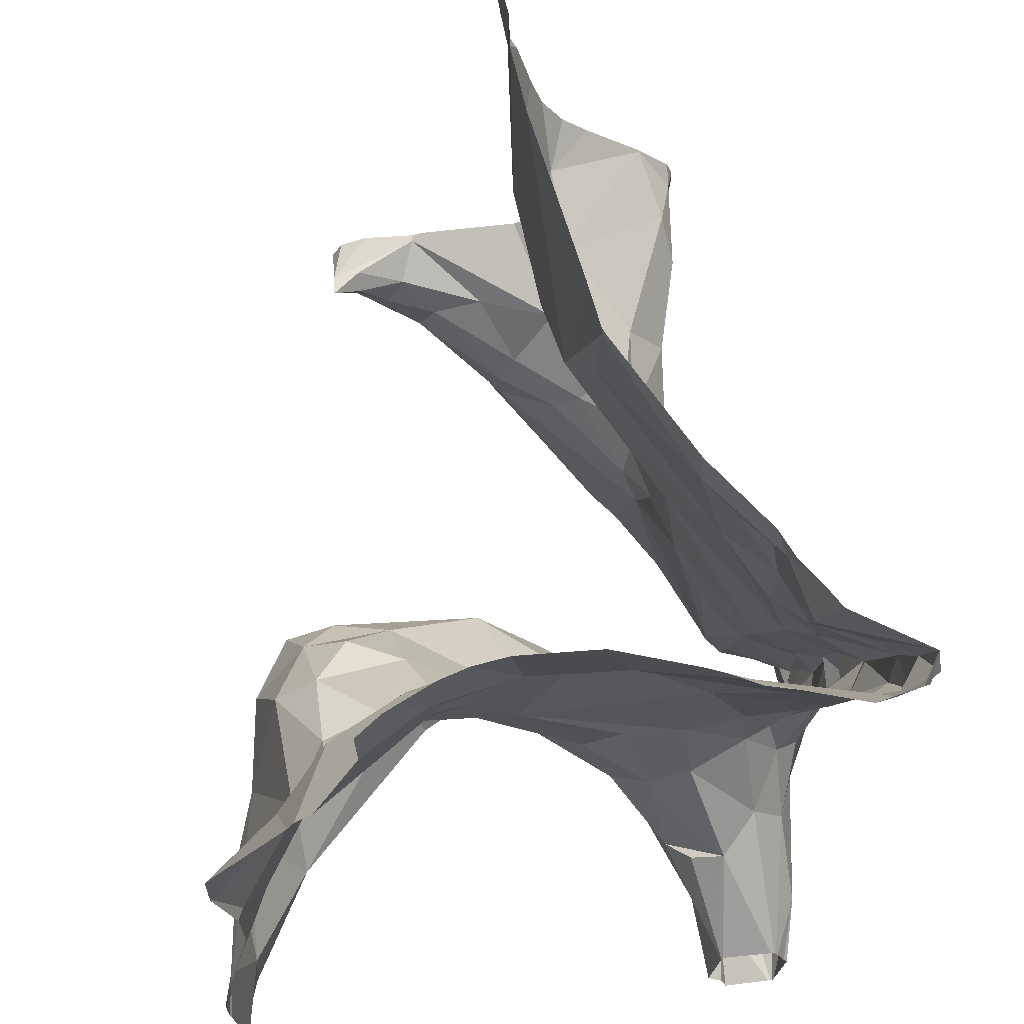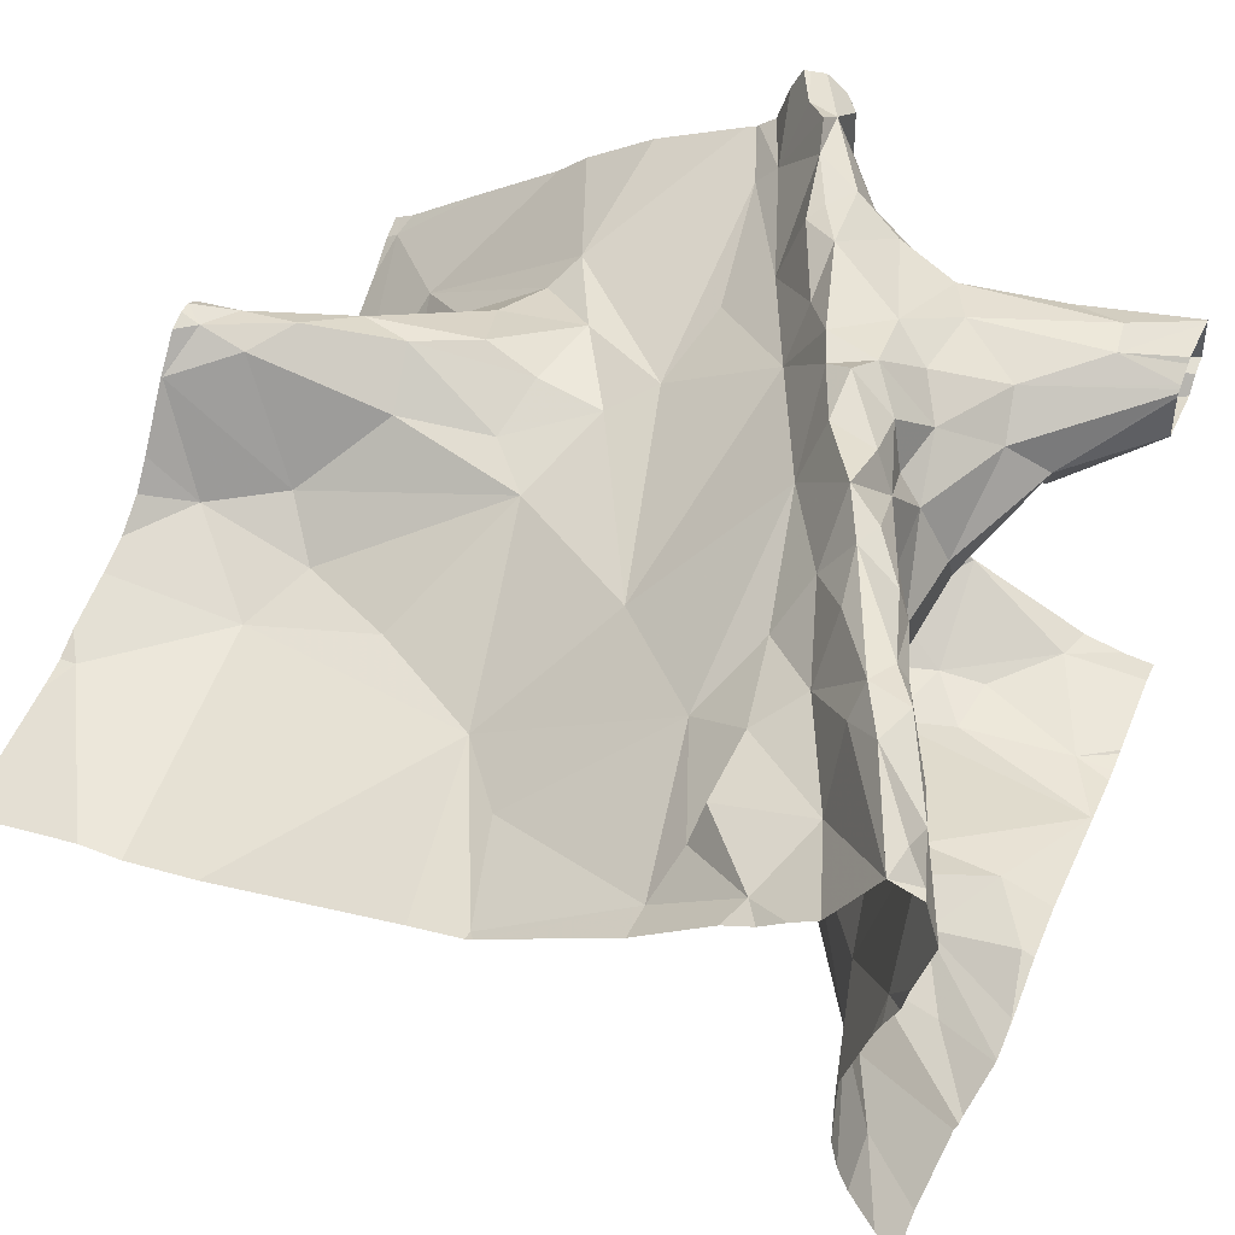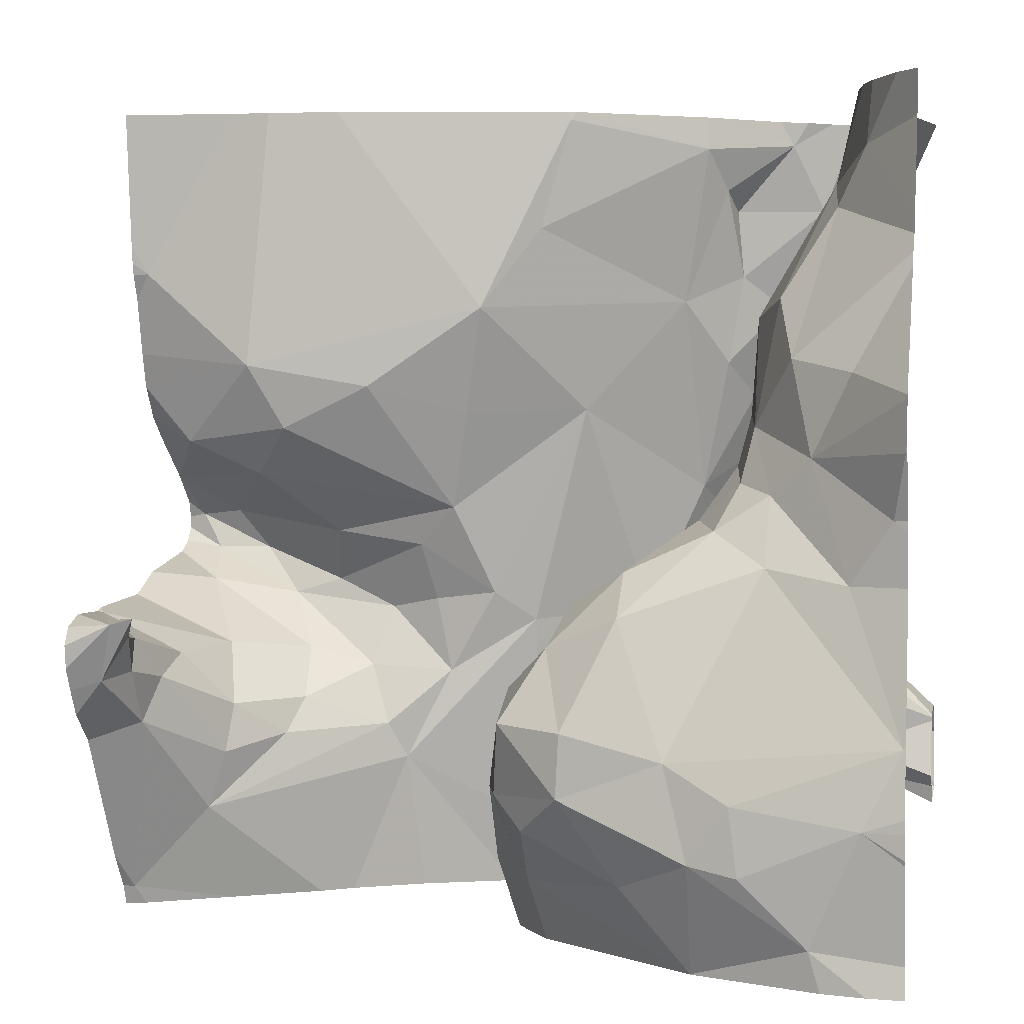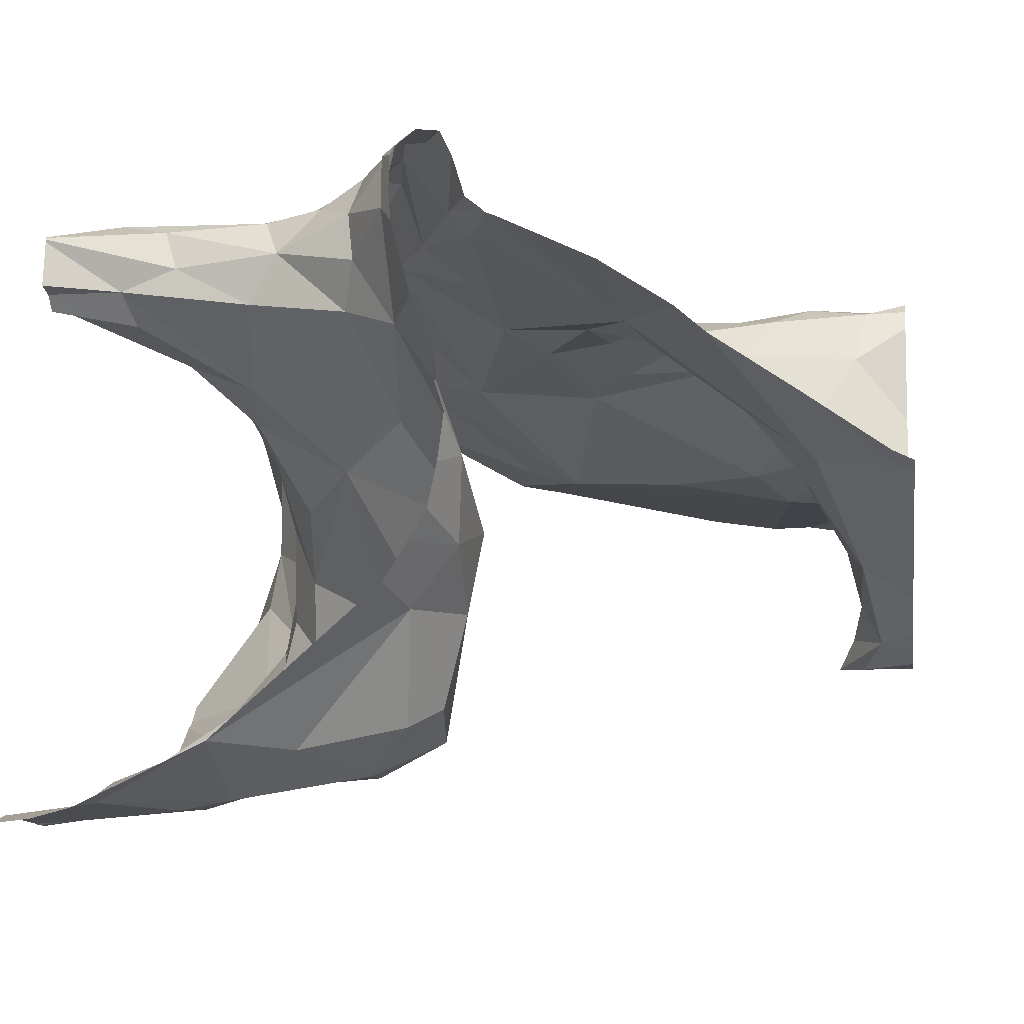
<metadata>
{"format":"obj","ext":"obj","renderer":"f3d","projection":"perspective","resolution":1024,"background":"white","views":[{"elev":62.0,"azim":-94.2,"up":"+Y"},{"elev":48.1,"azim":-157.3,"up":"+Z"},{"elev":1.3,"azim":-168.1,"up":"+Y"},{"elev":-5.9,"azim":8.3,"up":"+Z"}]}
</metadata>
<code>
v -60.97 307.5 503.2
v -60.57 306.6 503.2
v -60.92 307.5 503.3
v -60.5 306.6 503.2
v -60.55 307.5 503
v -60.52 306.6 503.3
v -60.55 306.6 503.3
v -60.57 306.5 503.2
v -60.62 306.6 503.2
v -60.56 306.6 503.3
v -60.27 307.5 502.9
v -60.61 306.7 503.2
v -60.56 306.7 503.3
v -60.7 307.5 503.1
v -60.02 306.8 502.7
v -60.9 306.7 503.2
v -60.56 306.8 503.2
v -60.58 306.7 503.3
v -60.6 306.7 503.3
v -60.67 306.9 503.3
v -60.68 307 503.2
v -60.7 306.9 503.3
v -60.75 307 503.3
v -60.75 307.1 503.3
v -60.74 307.1 503.2
v -60.83 307.3 503.2
v -60.78 307.3 503.2
v -60.83 306.8 503.2
v -60.77 306.9 503.2
v -60.77 307 503.2
v -60.82 307.2 503.2
v -60.79 307.1 503.3
v -60.85 307.3 503.3
v -60.78 307.1 503.3
v -60.84 307.3 503.3
v -60.84 306.7 503.2
v -60.73 306.7 503.2
v -60.66 306.7 503.2
v -60.88 307.3 503.3
v -60.85 307.3 503.2
v -60.91 307.4 503.2
v -60.87 307.3 503.2
v -60.79 307.2 503.3
v -60.72 307.2 503.2
v -60.75 306.9 503.2
v -60.72 306.9 503.3
v -60.66 306.9 503.3
v -60.75 307 503.2
v -60.62 306.8 503.2
v -60.62 306.8 503.3
v -60.61 306.9 503.2
v -60.71 306.8 503.3
v -60.87 307.4 503.3
v -60.7 307 503.3
v -60.83 307.4 503.2
v -60.76 306.8 503.2
v -60.95 307.5 503.3
v -60.02 306.8 502.7
v -60.02 306.9 502.8
v -60.93 307.4 503.3
v -60.93 307.4 503.2
v -60.91 306.8 503.2
v -60.76 307 503.2
v -60.84 307.2 503.2
v -60.55 307.5 503
v -60.44 307.2 503
v -60.81 307.2 503.1
v -60.39 307 503
v -60.2 307.1 503
v -60.16 307 503
v -60.32 306.7 503.1
v -60.94 307.5 503.1
v -60.12 306.6 502.9
v -60.3 306.7 503.1
v -60.89 306.7 503.1
v -60.83 306.7 503.2
v -60.61 306.6 503.1
v -60.8 307 503
v -60.78 307 503
v -60.02 306.9 503
v -60.87 306.8 503.1
v -60.73 306.9 502.9
v -60.78 306.9 503
v -60.84 306.8 503.1
v -60.88 306.9 503.1
v -60.76 306.8 503
v -60.78 307.5 503.1
v -60.03 306.6 502.9
v -60.9 307.5 503
v -60.88 306.7 503.1
v -60.67 307.3 503.1
v -60.14 306.8 502.9
v -60.21 306.8 503
v -60.12 306.8 503
v -60.63 306.7 503.1
v -60.55 306.5 503.2
v -60.07 307.1 503
v -60.55 306.5 503.2
v -60.02 306.7 502.8
v -60.93 307.5 503.1
v -60.79 307 503.1
v -60.79 307 503.2
v -60.74 307.3 503.2
v -60.7 307.4 503.1
v -60.51 307.3 503
v -60.55 306.5 503.2
v -60.78 307.1 502.9
v -60.8 307.1 503.1
v -60.51 306.5 503.3
v -60.95 307.5 503.1
v -60.48 306.6 503.2
v -60.71 306.7 503.2
v -60.02 307.3 503
v -60.02 306.6 502.9
v -60.02 307.3 502.9
v -60.56 306.6 503.1
v -60.74 306.7 503.1
v -60.02 306.9 502.9
v -60.51 306.8 503.1
v -60.48 306.9 503.1
v -60.84 306.9 503.2
v -60.82 306.9 503
v -60.82 307 503.1
v -60.44 306.9 503.1
v -60.55 307.1 503.1
v -60.17 306.9 503.1
v -60.06 307 503.1
v -60.2 306.8 503.1
v -60.3 306.9 503.1
v -60.23 306.9 503.1
v -60.51 306.6 503
v -60.28 306.8 503.1
v -60.36 306.9 503.1
v -60.35 307 503.1
v -60.24 307 503.1
v -60.47 306.5 503.2
v -60.49 306.5 503.2
v -60.38 306.8 503.1
v -60.13 307 503.1
v -60.04 307 503.1
v -60.09 307 503.1
v -60.02 307 503.1
v -60.46 306.5 503.2
v -60.72 307.4 503.1
v -60.08 306.9 503.1
v -60.42 307.1 503
v -60.31 307.2 503
v -60.58 306.7 503
v -60.5 306.6 502.9
v -60.66 306.8 502.9
v -60.19 306.7 503
v -60.55 306.5 503.2
v -60.73 307.4 503.2
v -60.16 307.2 502.9
v -60.02 307 503.1
v -60.93 307.5 503.1
v -60.87 307.4 503
v -60.79 307.2 503
v -60.8 307.5 503.2
v -60.34 306.5 503.1
v -60.92 307.5 503.1
v -60.92 307.5 503.3
v -60.48 306.6 502.9
v -60.02 306.9 502.8
v -60.49 306.6 502.8
v -60.54 306.6 502.8
v -60.22 306.5 503
v -60.04 307.3 502.9
v -60.07 306.9 502.7
v -60.63 306.9 502.8
v -60.55 306.8 502.8
v -60.82 307.2 502.8
v -60.87 307.4 502.9
v -60.88 307.3 502.8
v -60.77 307.1 502.8
v -60.74 307 502.7
v -60.78 307 502.7
v -60.91 307.4 502.8
v -60.44 306.5 503.2
v -60.26 306.5 503.1
v -60.07 306.8 502.8
v -60.05 306.8 502.7
v -60.5 306.5 503.3
v -60.09 306.8 502.9
v -60.09 306.8 502.8
v -60.07 306.8 502.8
v -60.5 306.7 502.8
v -60.78 307.1 502.8
v -60.8 307.1 502.7
v -60.79 307.2 502.9
v -60.73 307 502.8
v -60.14 306.7 502.9
v -60.49 306.7 502.9
v -60.53 306.5 503.3
v -60.48 306.7 502.9
v -60.07 306.9 502.8
v -60.08 306.9 502.7
v -60.04 306.5 502.9
v -60.07 306.9 502.7
v -60.1 306.9 502.7
v -60.84 307.2 502.7
v -60.54 306.8 502.7
v -60.74 306.5 502.6
v -60.87 306.6 502.6
v -60.97 306.8 502.5
v -60.87 307.5 503.2
v -60.92 307.5 503.3
v -60.92 307.5 503.3
v -60.02 307 503.1
v -60.91 306.9 502.6
v -60.87 307.1 502.7
v -60.96 307 502.6
v -60.53 306.7 502.7
v -60.67 306.6 502.6
v -60.56 306.7 502.6
v -60.13 306.5 503
v -60.02 306.5 502.9
v -60.02 307 503.1
v -60.82 307 502.7
v -60.67 306.9 502.7
v -60.76 307 502.7
v -60.02 306.9 503.1
v -60.75 306.7 502.6
v -60.02 307 503.1
v -60.02 307 503.1
v -60.02 307.2 503
v -60.02 307.1 503
v -60.61 306.7 502.6
v -60.93 306.7 502.5
v -60.55 307.5 503
v -60.02 307.1 503
v -60.02 307 503.1
v -60.82 307 502.6
v -60.67 306.9 502.6
v -60.91 307.2 502.6
v -60.58 306.9 502.7
v -60.6 306.9 502.7
v -60.54 306.8 502.6
v -60.79 306.7 502.6
v -60.72 306.8 502.6
v -60.97 307.1 502.6
v -60.61 306.8 502.6
v -60.8 306.6 502.6
v -60.02 307.2 503
v -60.97 306.7 503.2
v -60.97 306.7 503.2
v -60.97 306.7 503.2
v -60.97 306.8 503.2
v -60.97 306.8 503.2
v -60.97 306.7 503.2
v -60.97 306.7 503.2
v -60.97 306.8 503.1
v -60.97 306.8 503.1
v -60.97 306.8 503.1
v -60.97 306.6 503.1
v -60.97 306.7 503.2
v -60.97 306.7 503.2
v -60.97 306.7 503.1
v -60.97 306.8 503.2
v -60.97 306.7 503.1
v -60.97 306.8 503.2
v -60.97 306.7 503.1
v -60.97 307.3 502.7
v -60.97 307.3 502.7
v -60.97 307.4 502.7
v -60.97 306.8 502.5
v -60.97 306.8 502.5
v -60.97 307.3 502.7
v -60.97 307.3 502.7
v -60.97 306.9 502.6
v -60.92 307.5 503.3
v -60.49 307.5 503
v -60.97 307.1 502.6
v -60.97 307.1 502.6
v -60.97 306.8 502.5
v -60.97 306.7 502.5
v -60.97 306.7 502.5
v -60.97 306.7 502.5
v -60.97 306.6 502.6
v -60.97 306.7 502.5
v -60.97 307.1 502.6
v -60.97 307 502.6
v -60.97 307.1 502.6
v -60.97 307.1 502.6
v -60.97 307 502.6
v -60.02 306.9 502.8
v -60.02 307.3 502.9
v -60.02 306.9 502.8
v -60.02 307.3 502.9
v -60.02 306.6 502.9
v -60.02 306.9 502.7
v -60.02 306.9 502.7
v -60.02 306.8 502.7
v -60.45 306.5 503.2
v -60.53 306.5 503.1
v -60.51 306.5 503
v -60.5 306.5 503
v -60.51 306.5 503
v -60.53 306.5 502.8
v -60.51 306.5 502.9
v -60.74 306.5 502.6
v -60.56 306.5 502.8
v -60.5 306.5 502.9
v -60.88 306.5 502.6
v -60.74 306.5 502.6
v -60.74 306.5 502.6
v -60.02 306.5 502.9
v -60.93 306.5 502.5
v -60.97 306.5 502.5
v -60.03 306.5 502.9
v -60.84 307.5 503.2
v -60.82 307.5 503.2
v -60.19 307.5 502.9
v -60.14 307.5 502.9
v -60.9 307.5 502.9
v -60.91 307.5 502.8
v -60.92 307.5 502.8
v -60.95 307.5 502.8
v -60.9 307.5 502.9
v -60.02 307.5 502.9
v -60.02 307.5 502.9
v -60.97 307.5 503.2
v -60.97 307.5 503.2
v -60.96 307.5 503.2
v -60.95 307.5 503.3
v -60.96 307.5 502.7
v -60.97 307.5 502.7
f 56 52 45
f 9 77 8
f 28 29 121
f 106 8 98
f 54 20 21
f 63 48 30
f 317 178 316
f 4 6 183
f 6 4 7
f 7 10 6
f 4 17 13
f 10 9 8
f 2 10 8
f 50 19 18
f 19 12 13
f 316 173 315
f 38 12 50
f 9 10 12
f 10 13 12
f 315 173 319
f 16 62 245
f 36 16 246
f 17 18 13
f 4 13 7
f 109 10 194
f 10 2 96
f 18 19 13
f 38 37 112
f 7 13 10
f 51 49 17
f 46 52 47
f 51 21 20
f 23 48 22
f 23 22 54
f 48 29 46
f 34 35 33
f 24 30 23
f 21 44 25
f 24 25 34
f 21 25 24
f 40 41 61
f 37 56 16
f 27 55 26
f 26 35 27
f 101 30 31
f 45 29 28
f 31 30 32
f 24 32 30
f 34 33 31
f 64 31 33
f 34 43 35
f 53 39 35
f 24 34 32
f 36 37 16
f 12 38 9
f 39 33 35
f 40 42 41
f 39 41 42
f 34 25 43
f 25 27 43
f 27 25 44
f 46 29 45
f 22 46 20
f 47 20 46
f 48 23 30
f 47 50 49
f 18 17 49
f 50 18 49
f 47 49 51
f 50 12 19
f 38 52 37
f 52 50 47
f 40 64 42
f 51 20 47
f 248 28 249
f 33 39 42
f 50 52 38
f 26 53 35
f 24 23 54
f 27 35 43
f 26 55 271
f 53 26 207
f 56 45 28
f 57 60 162
f 60 61 53
f 303 163 300
f 60 53 208
f 31 32 34
f 39 53 61
f 61 41 39
f 56 37 52
f 54 21 24
f 62 56 28
f 48 46 22
f 62 16 56
f 45 52 46
f 63 29 48
f 33 42 64
f 54 22 20
f 61 60 57
f 68 69 147
f 105 65 104
f 5 66 272
f 75 76 250
f 95 77 112
f 17 119 51
f 67 64 40
f 122 84 85
f 121 123 85
f 101 64 67
f 122 123 108
f 66 105 91
f 70 69 68
f 68 146 125
f 299 165 166
f 95 117 86
f 124 134 68
f 94 128 93
f 74 71 73
f 93 151 92
f 216 73 167
f 103 27 44
f 21 91 44
f 135 70 68
f 314 168 321
f 73 151 74
f 76 75 117
f 81 84 252
f 86 90 84
f 101 108 102
f 8 77 116
f 83 79 82
f 79 122 78
f 79 78 107
f 85 81 253
f 70 97 69
f 82 150 83
f 84 81 85
f 83 86 84
f 313 154 168
f 75 90 86
f 21 125 91
f 94 93 92
f 86 150 95
f 100 61 1
f 159 104 14
f 97 142 224
f 312 159 87
f 101 102 30
f 44 91 103
f 104 91 105
f 154 97 244
f 89 100 161
f 107 78 108
f 108 67 107
f 73 71 180
f 66 65 105
f 4 111 17
f 111 4 143
f 112 9 38
f 37 36 112
f 302 166 301
f 301 203 306
f 76 36 247
f 77 95 116
f 112 117 95
f 300 165 299
f 111 119 17
f 152 116 295
f 119 111 120
f 295 131 296
f 76 117 112
f 63 102 29
f 51 120 125
f 124 120 138
f 104 144 91
f 119 120 51
f 103 153 55
f 67 108 101
f 121 29 102
f 102 63 30
f 85 123 122
f 123 121 102
f 108 123 102
f 31 64 101
f 157 40 61
f 125 120 124
f 249 121 259
f 36 76 112
f 125 66 91
f 139 126 127
f 145 127 126
f 135 130 139
f 129 130 133
f 311 159 312
f 145 128 94
f 126 130 129
f 129 138 132
f 93 128 132
f 116 149 131
f 128 126 132
f 130 134 133
f 124 133 134
f 130 135 134
f 142 141 140
f 138 129 133
f 108 78 122
f 138 133 124
f 139 127 140
f 68 134 135
f 126 139 130
f 140 127 209
f 140 141 139
f 298 131 297
f 103 91 144
f 232 145 222
f 125 124 68
f 225 140 155
f 297 163 303
f 141 142 70
f 68 147 146
f 95 148 116
f 148 149 116
f 131 163 297
f 150 148 95
f 151 93 74
f 145 94 118
f 156 100 72
f 132 138 74
f 71 74 138
f 179 111 294
f 111 71 120
f 73 192 151
f 138 120 71
f 139 141 135
f 252 90 260
f 296 131 298
f 122 79 83
f 153 103 144
f 158 67 40
f 154 69 97
f 150 86 83
f 70 135 141
f 84 122 83
f 293 169 15
f 157 158 40
f 206 159 311
f 104 65 230
f 21 51 125
f 97 70 142
f 66 146 147
f 125 146 66
f 55 27 103
f 159 144 104
f 74 93 132
f 75 86 117
f 132 126 129
f 126 128 145
f 9 112 77
f 173 158 157
f 259 85 261
f 55 153 159
f 159 153 144
f 90 75 258
f 67 158 107
f 61 100 157
f 161 100 156
f 66 147 154
f 181 88 114
f 263 178 264
f 11 154 313
f 295 116 131
f 313 168 314
f 166 203 301
f 163 131 149
f 94 184 164
f 118 164 59
f 299 166 302
f 163 165 300
f 196 185 186
f 182 186 181
f 164 199 169
f 89 157 100
f 150 170 171
f 190 189 188
f 173 174 172
f 286 169 288
f 187 213 166
f 176 220 170
f 171 170 237
f 168 289 320
f 175 176 191
f 158 188 107
f 190 173 172
f 174 201 172
f 221 176 177
f 175 177 176
f 178 173 316
f 294 111 143
f 182 181 99
f 164 184 196
f 185 181 186
f 92 192 185
f 185 184 92
f 166 165 187
f 165 163 195
f 173 157 89
f 189 177 175
f 107 188 175
f 189 175 188
f 158 173 190
f 107 191 79
f 191 107 175
f 192 73 181
f 178 174 173
f 154 147 69
f 168 154 226
f 150 193 148
f 148 193 149
f 92 184 94
f 198 88 216
f 163 149 195
f 186 197 196
f 73 88 181
f 182 197 186
f 193 195 149
f 199 196 197
f 72 100 110
f 164 196 199
f 170 150 191
f 200 199 197
f 191 82 79
f 158 190 188
f 193 150 171
f 150 82 191
f 172 189 190
f 200 197 182
f 193 171 202
f 191 176 170
f 192 92 151
f 201 189 172
f 187 193 202
f 184 185 196
f 192 181 185
f 195 187 165
f 217 88 310
f 193 187 195
f 292 169 293
f 235 201 268
f 211 189 201
f 203 204 304
f 203 223 204
f 267 210 270
f 87 159 14
f 14 104 230
f 214 203 166
f 211 212 210
f 210 219 211
f 212 211 241
f 213 215 166
f 166 215 214
f 169 182 15
f 214 215 228
f 234 242 236
f 201 174 263
f 211 219 189
f 189 219 177
f 234 233 240
f 237 220 236
f 205 239 240
f 176 221 220
f 179 71 111
f 234 220 221
f 203 214 223
f 233 210 205
f 291 169 292
f 229 205 275
f 290 88 217
f 223 243 204
f 223 214 228
f 167 73 180
f 233 219 210
f 233 221 219
f 233 234 221
f 289 168 287
f 270 212 282
f 211 235 281
f 200 169 199
f 236 171 237
f 169 200 182
f 202 238 187
f 202 236 238
f 223 240 239
f 202 171 236
f 242 240 228
f 110 100 323
f 11 66 154
f 273 211 283
f 234 240 242
f 220 234 236
f 279 229 280
f 201 235 211
f 242 228 238
f 215 213 228
f 213 238 228
f 205 229 239
f 170 220 237
f 233 205 240
f 243 223 239
f 212 241 284
f 288 169 291
f 236 242 238
f 240 223 228
f 204 243 229
f 213 187 238
f 243 239 229
f 177 219 221
f 216 88 73
f 245 62 256
f 246 16 245
f 287 168 115
f 247 36 246
f 286 164 169
f 248 62 28
f 180 71 160
f 59 164 286
f 249 28 121
f 1 57 322
f 160 71 179
f 272 66 11
f 15 182 58
f 58 182 99
f 194 10 96
f 250 76 247
f 251 75 250
f 99 181 114
f 252 84 90
f 253 81 252
f 114 88 290
f 254 85 253
f 152 8 116
f 113 168 226
f 5 65 66
f 255 75 251
f 115 168 113
f 256 62 257
f 143 4 136
f 257 62 248
f 258 75 255
f 80 145 118
f 118 94 164
f 259 121 85
f 260 90 262
f 261 85 254
f 155 140 218
f 136 4 137
f 262 90 258
f 263 174 178
f 222 145 80
f 137 4 183
f 264 178 265
f 225 142 140
f 265 178 326
f 230 65 5
f 266 205 267
f 218 140 209
f 267 205 210
f 96 2 106
f 268 201 263
f 269 235 268
f 209 127 232
f 232 127 145
f 270 210 212
f 1 61 57
f 308 279 309
f 183 6 109
f 273 241 211
f 274 241 273
f 226 154 244
f 275 205 266
f 109 6 10
f 227 97 224
f 276 229 278
f 277 229 276
f 224 142 225
f 278 229 275
f 3 57 162
f 98 8 152
f 279 204 229
f 280 229 277
f 162 60 208
f 281 235 269
f 231 97 227
f 282 212 285
f 283 211 281
f 284 241 274
f 106 2 8
f 285 212 284
f 244 97 231
f 208 53 207
f 304 204 308
f 305 203 304
f 207 26 271
f 306 203 305
f 307 290 217
f 308 204 279
f 271 55 206
f 206 55 159
f 310 88 198
f 318 178 317
f 319 173 89
f 321 168 320
f 322 57 324
f 323 100 1
f 324 57 325
f 325 57 3
f 326 178 318
f 327 265 326

</code>
